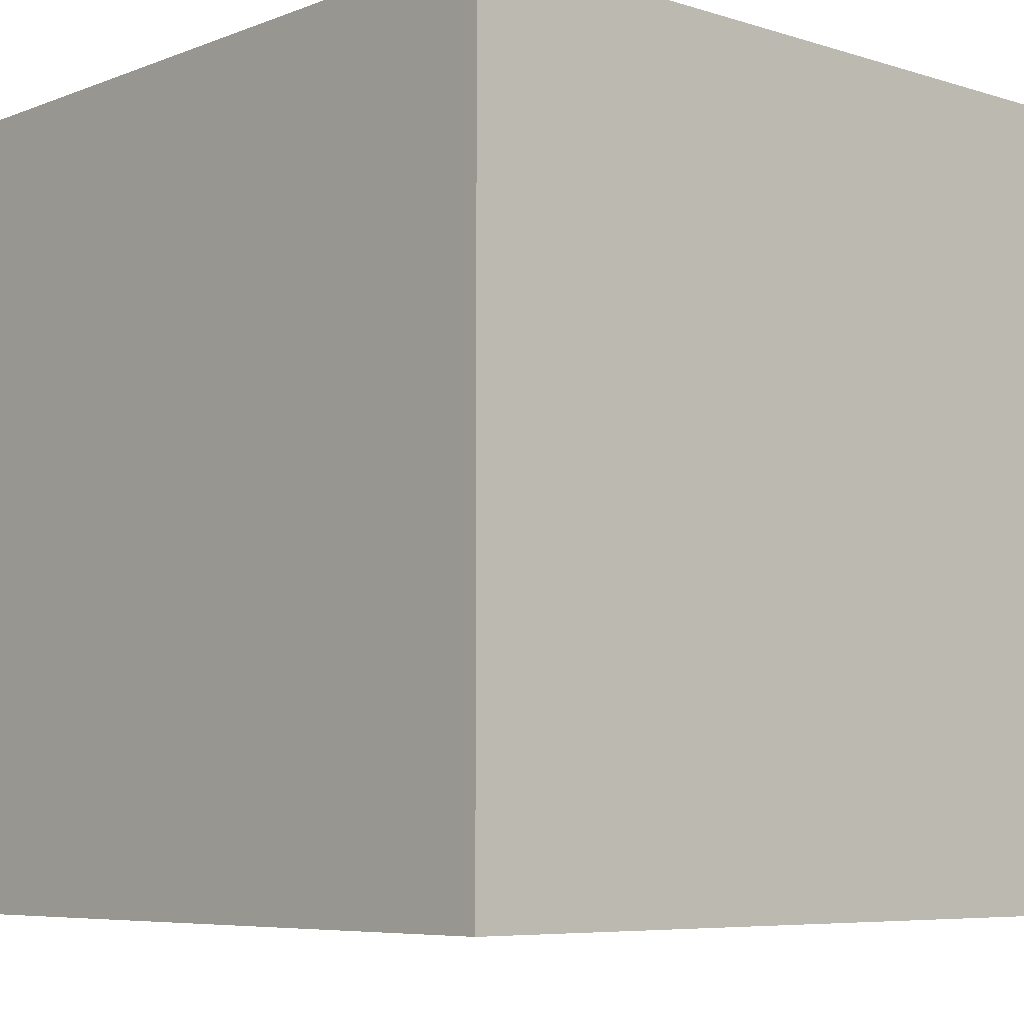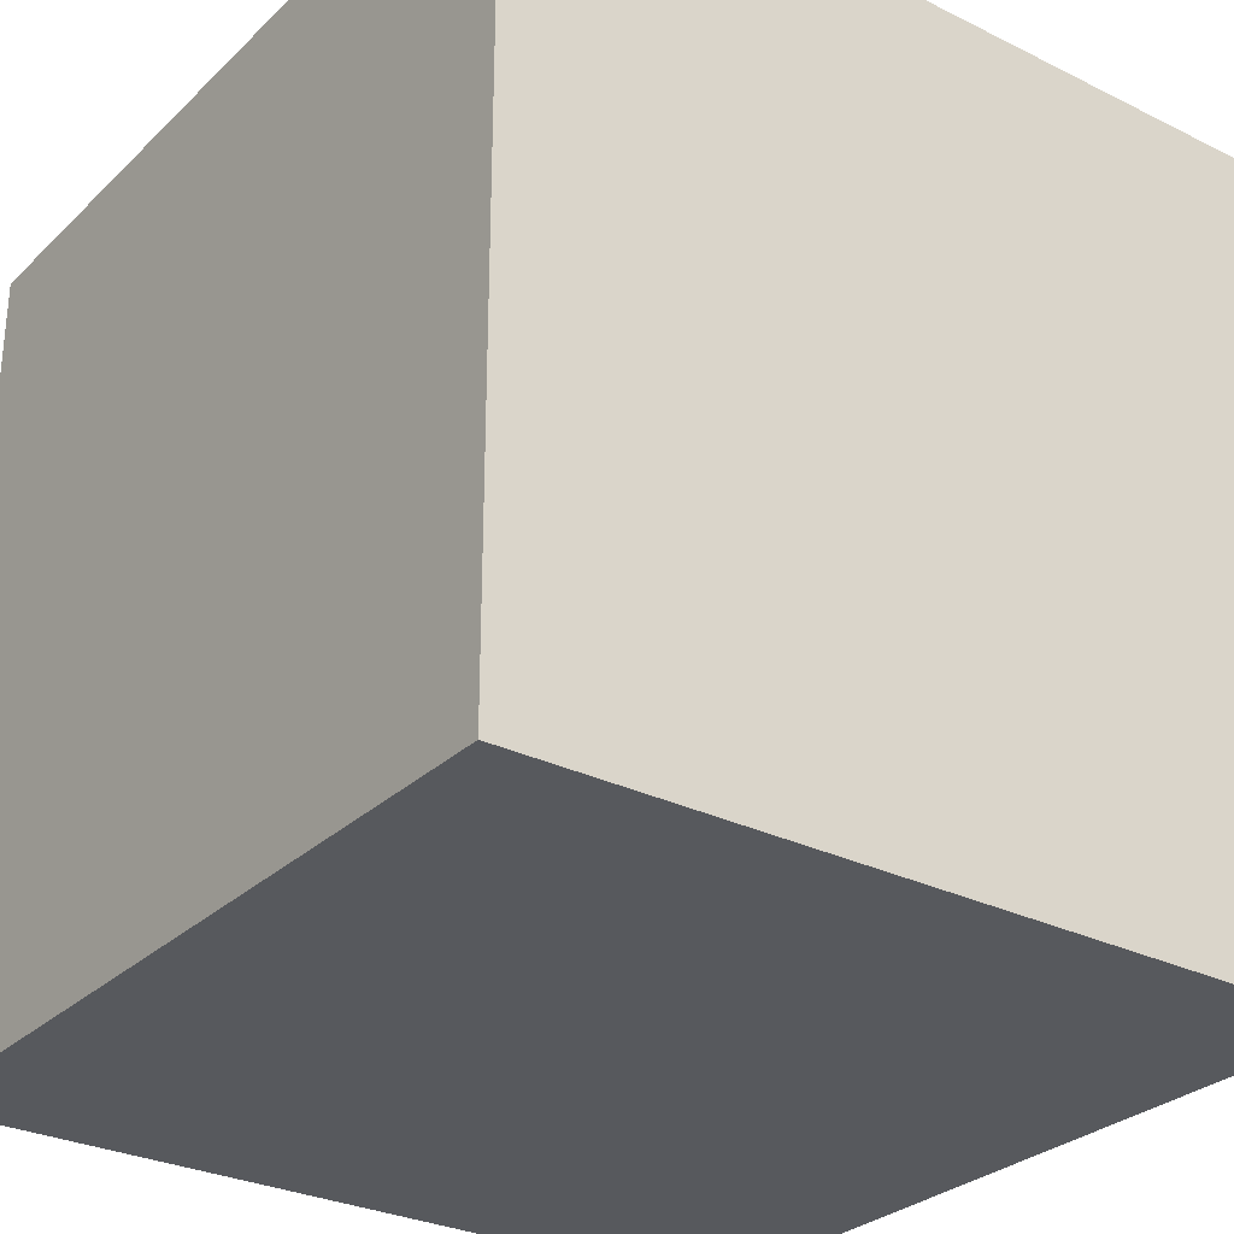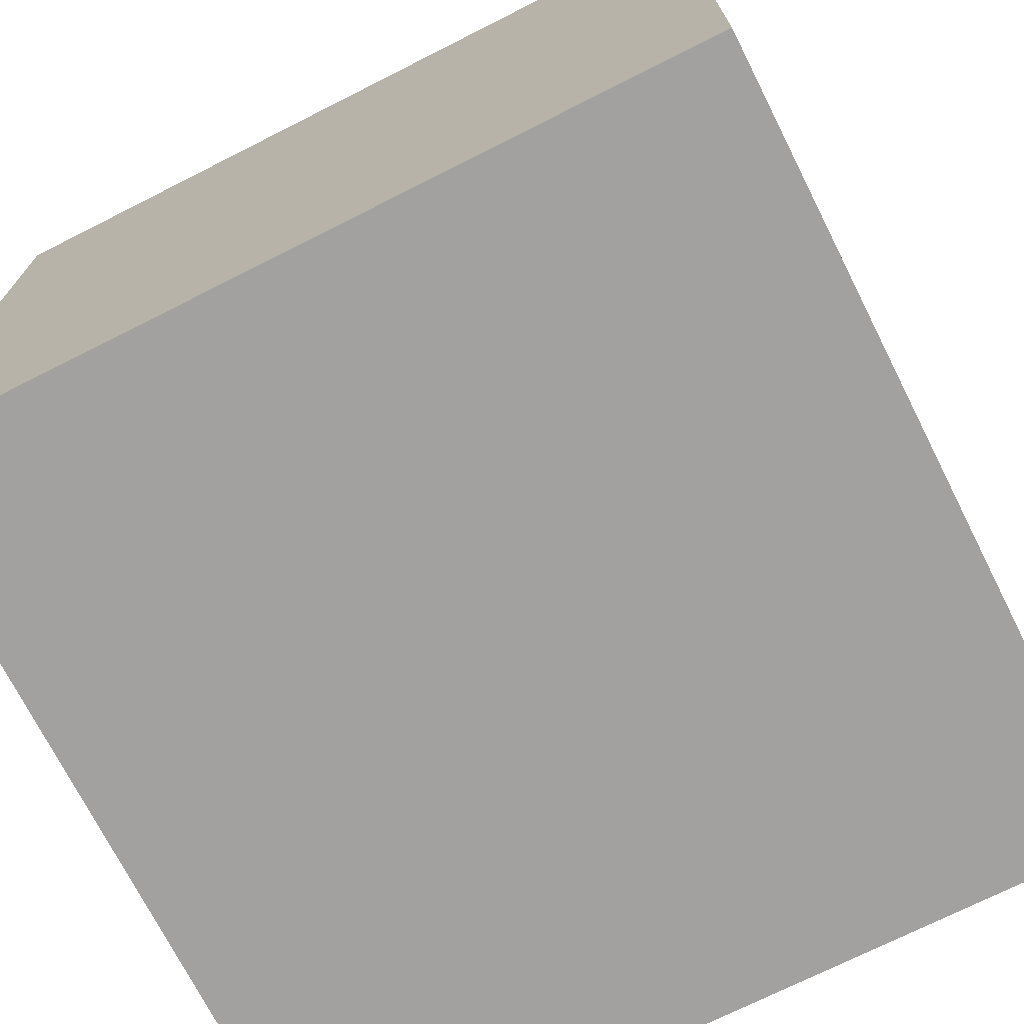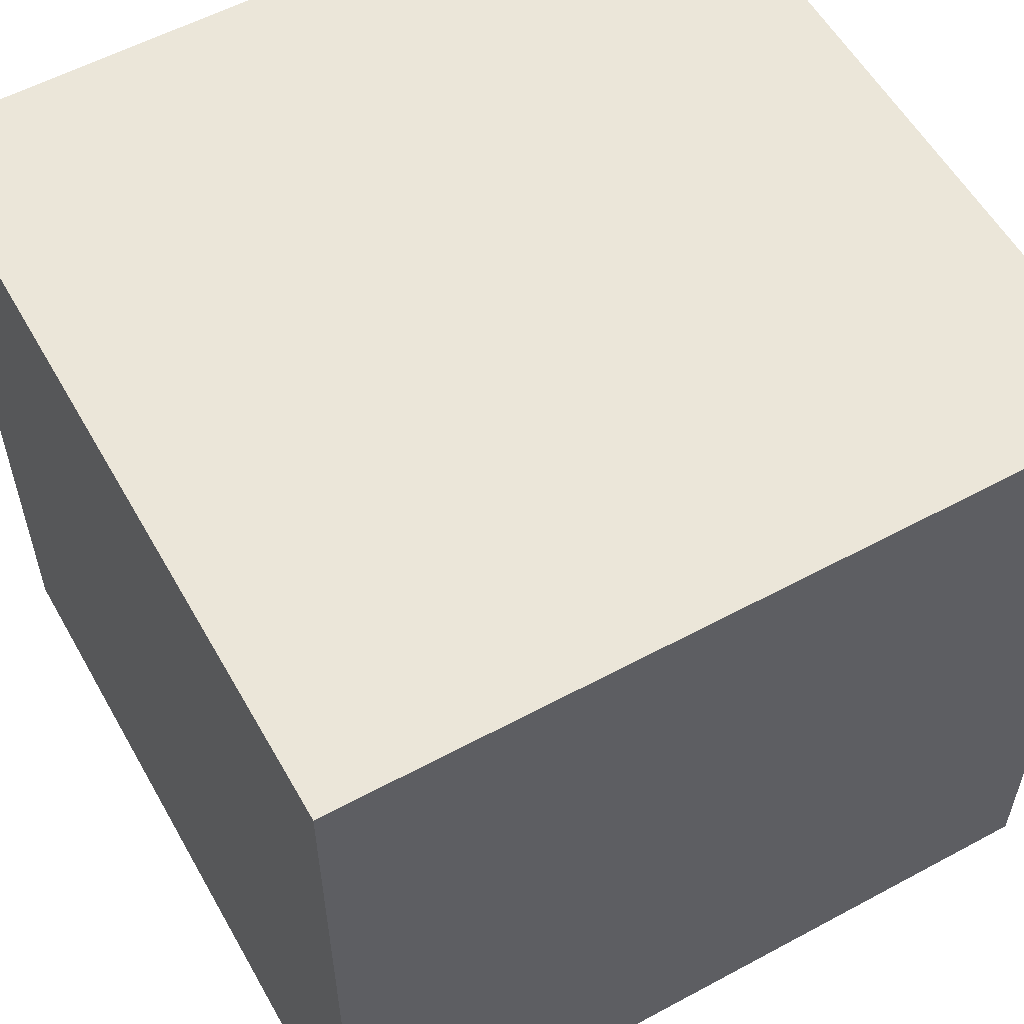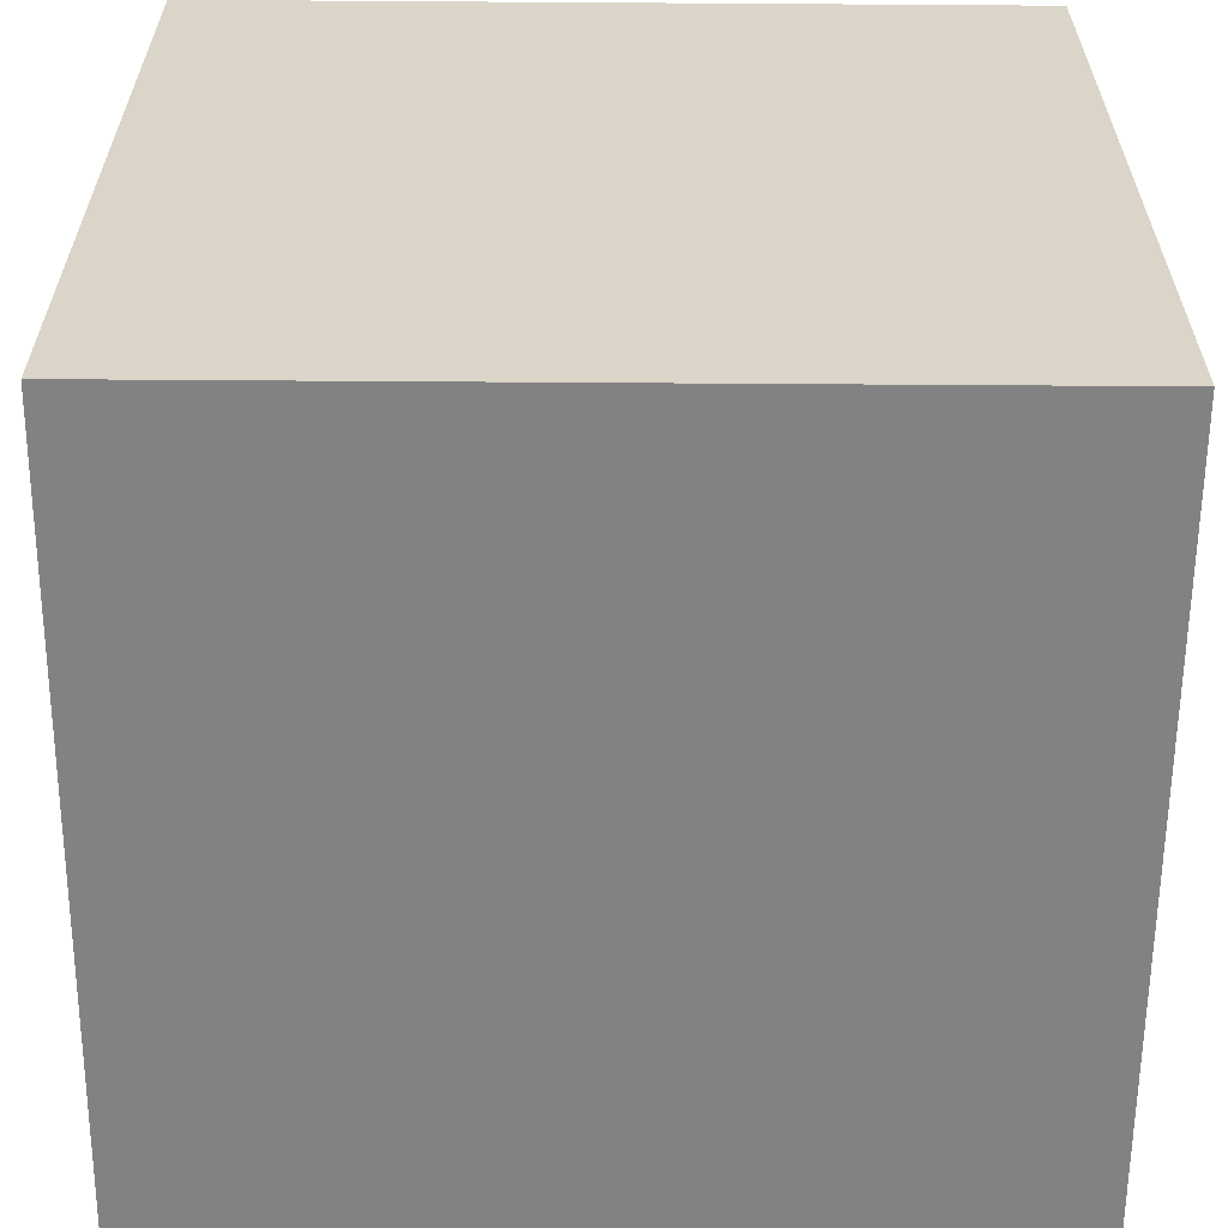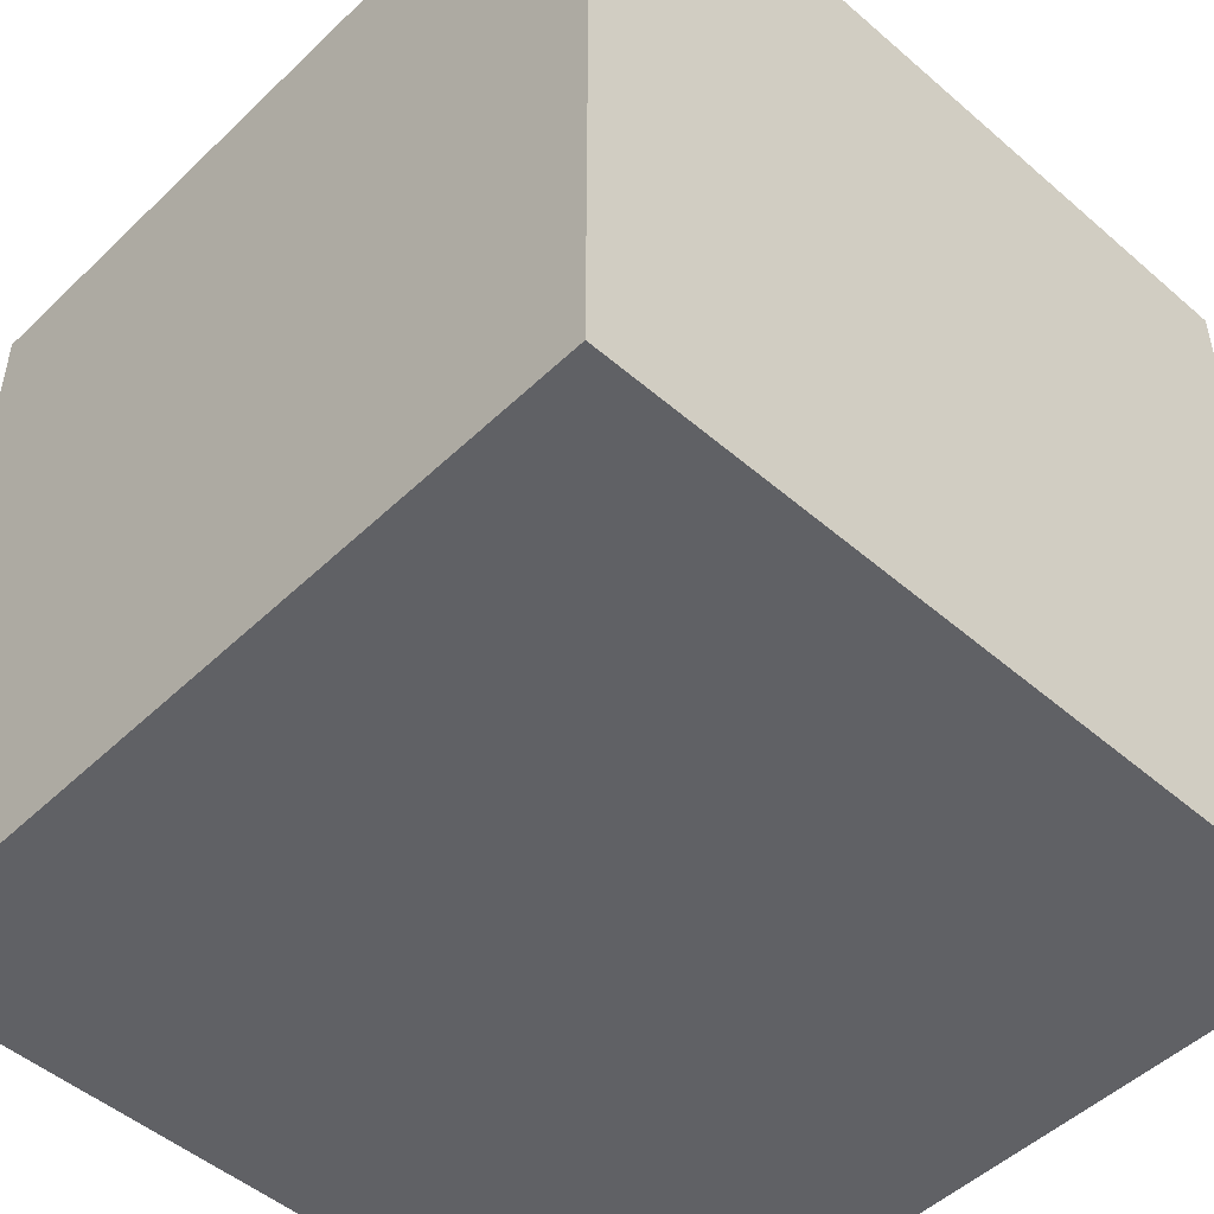
<metadata>
{"format":"obj","ext":"obj","renderer":"f3d","projection":"perspective","resolution":1024,"background":"white","views":[{"elev":-6.7,"azim":-42.1,"up":"+Z"},{"elev":-29.2,"azim":-36.2,"up":"+Y"},{"elev":-72.2,"azim":26.8,"up":"+Z"},{"elev":56.9,"azim":150.7,"up":"+Y"},{"elev":-60.9,"azim":-90.4,"up":"+Z"},{"elev":-49.5,"azim":-133.6,"up":"+Y"}]}
</metadata>
<code>
o Cube
v -0.5 -0.5 0.5
v 0.5 -0.5 0.5
v -0.5 0.5 0.5
v 0.5 0.5 0.5
v -0.5 0.5 -0.5
v 0.5 0.5 -0.5
v -0.5 -0.5 -0.5
v 0.5 -0.5 -0.5
f 1 2 3
f 3 2 4
f 3 4 5
f 5 4 6
f 5 6 7
f 7 6 8
f 7 8 1
f 1 8 2
f 2 8 4
f 4 8 6
f 7 1 5
f 5 1 3

</code>
